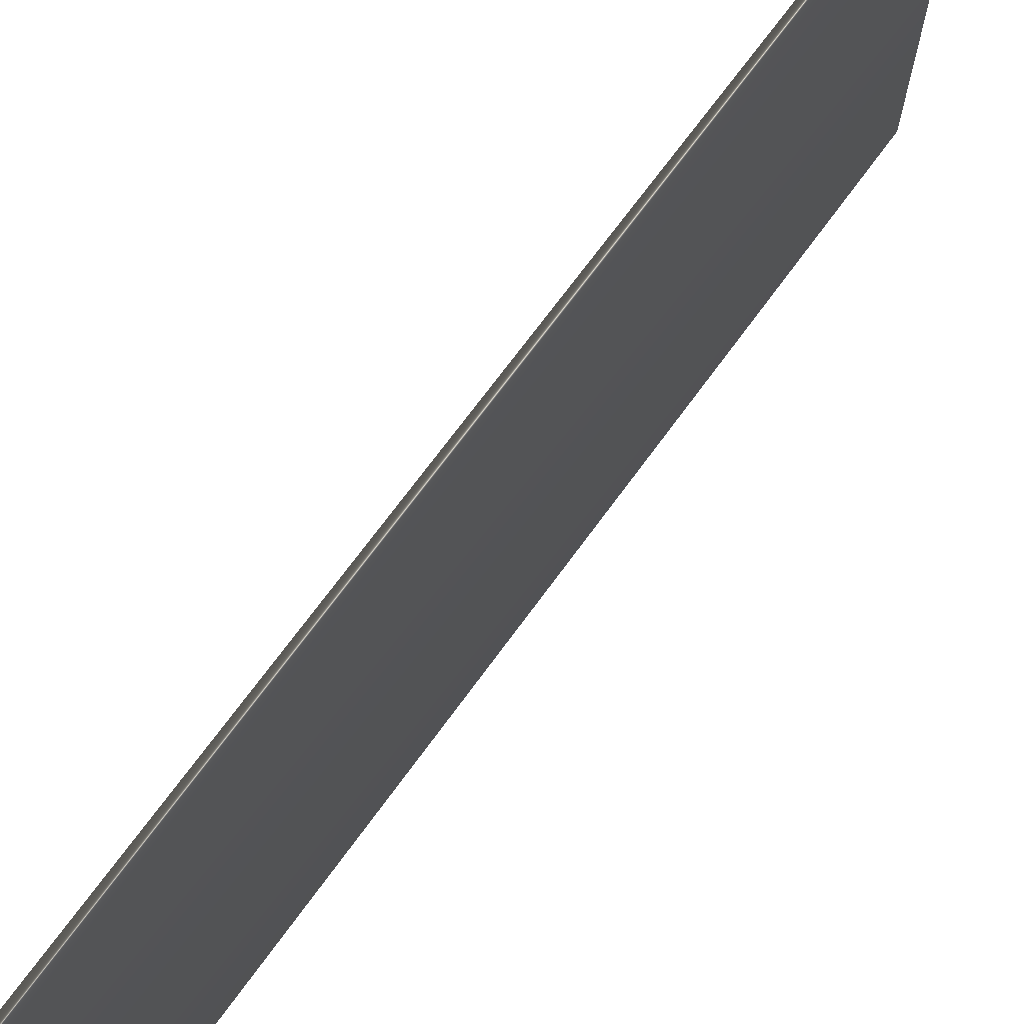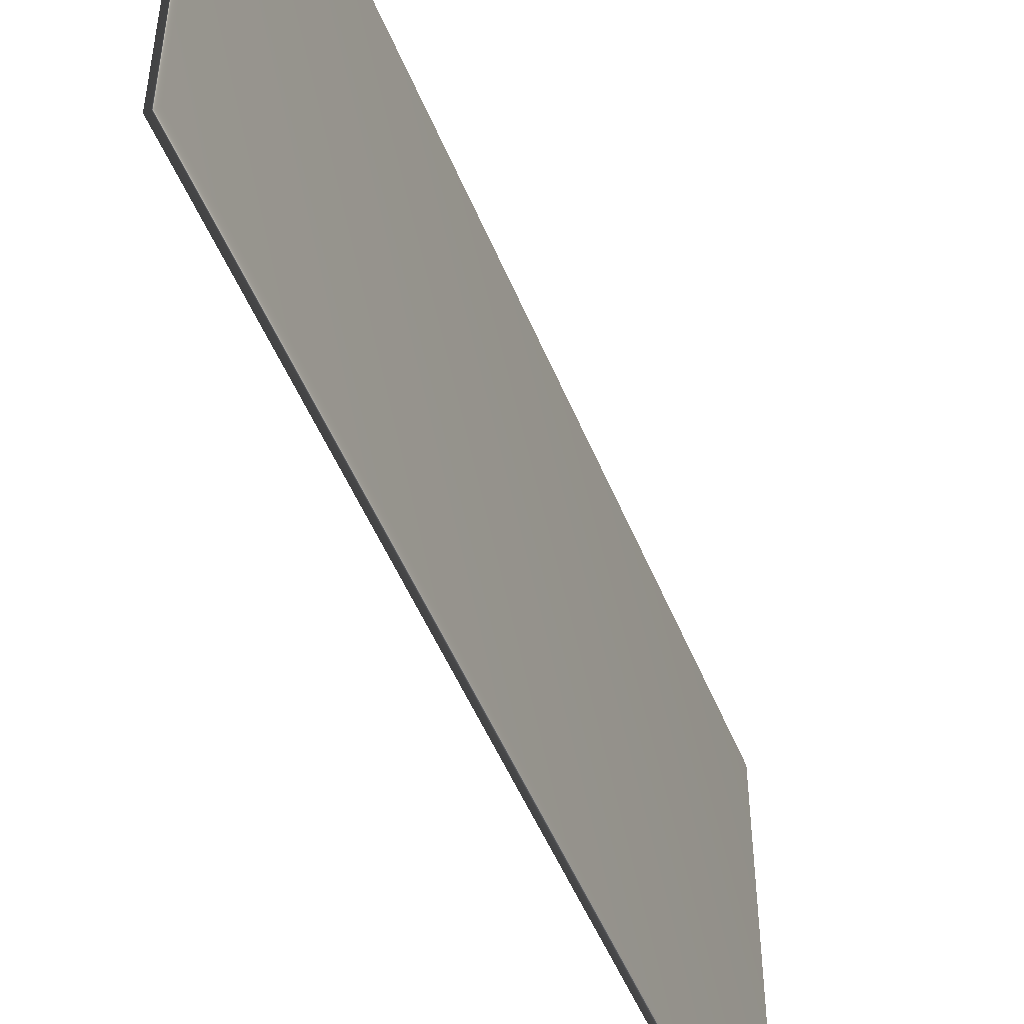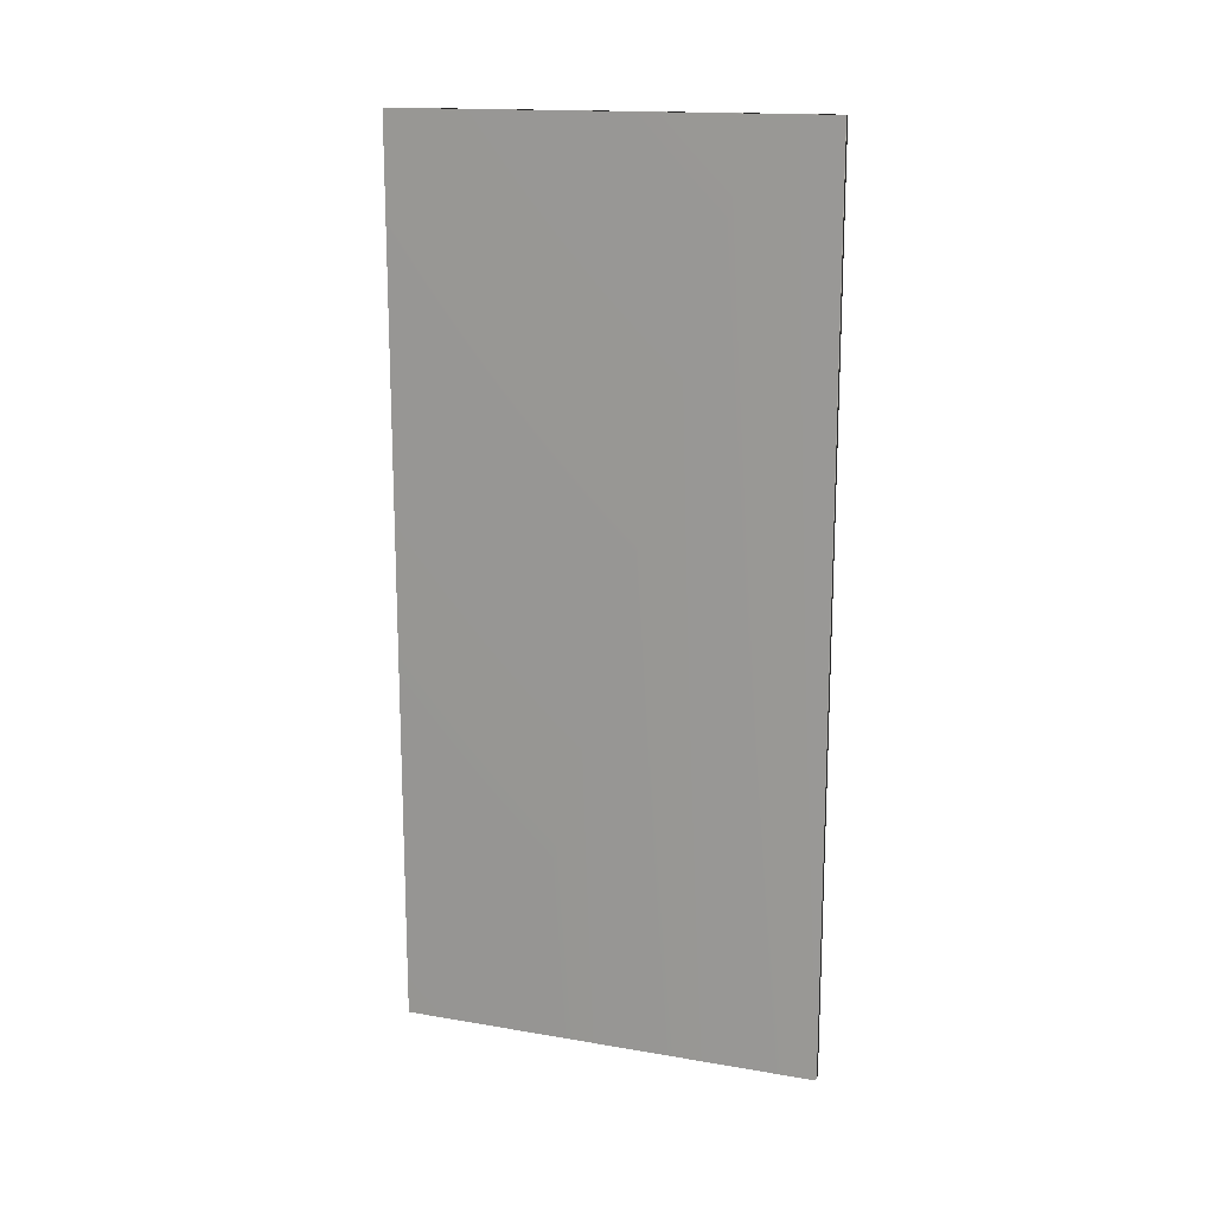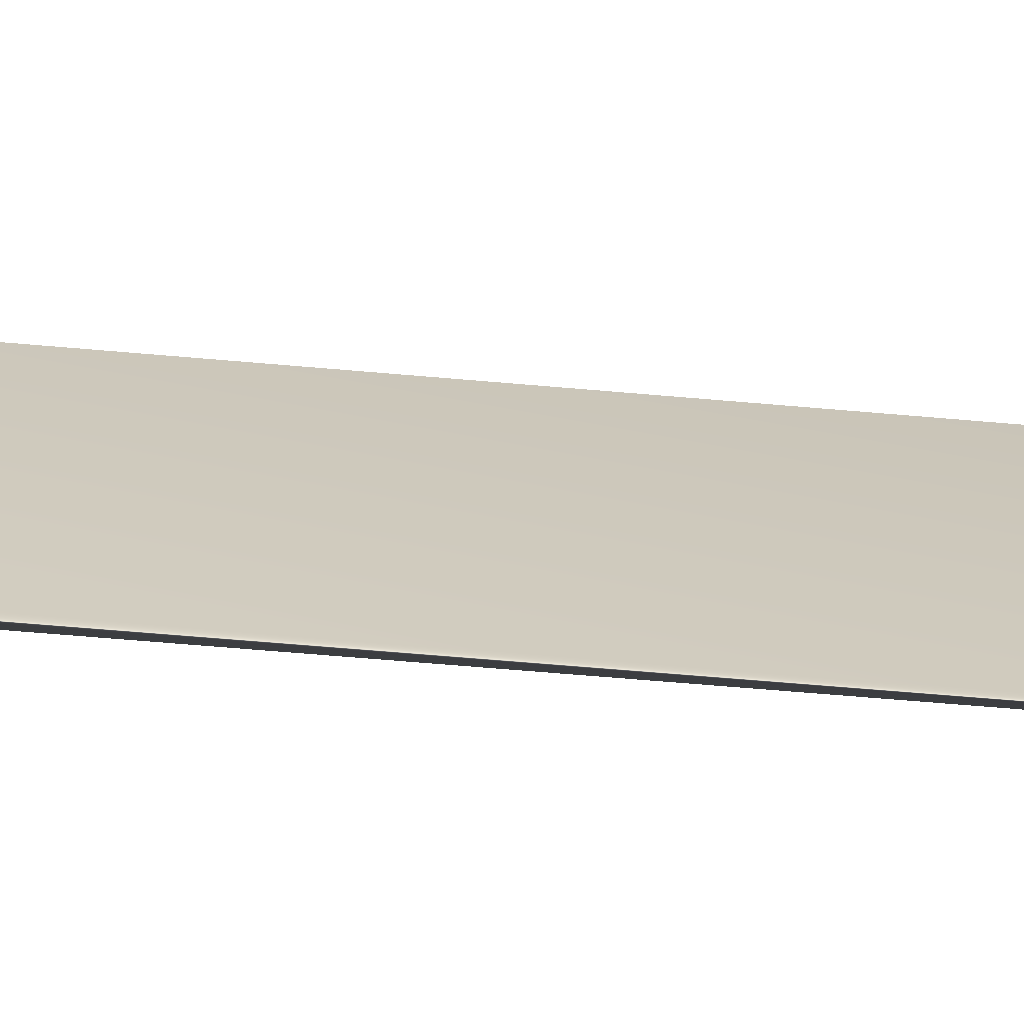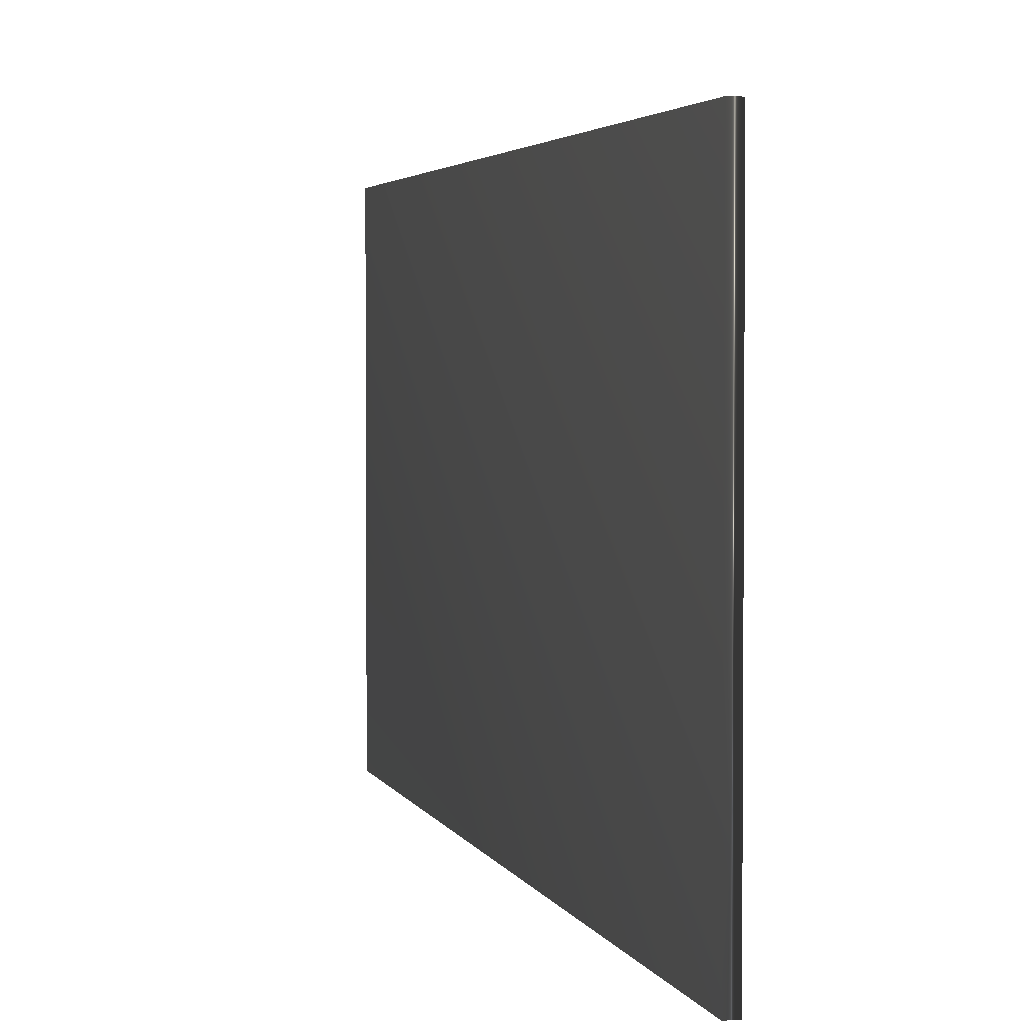
<metadata>
{"format":"obj","ext":"obj","renderer":"f3d","projection":"perspective","resolution":1024,"background":"white","views":[{"elev":69.8,"azim":-144.0,"up":"+Z"},{"elev":-50.4,"azim":21.7,"up":"+Z"},{"elev":16.0,"azim":109.4,"up":"+Y"},{"elev":-68.0,"azim":-94.9,"up":"+Z"},{"elev":3.0,"azim":166.9,"up":"+Z"}]}
</metadata>
<code>
v 51.58 10.4 -93.73
v 51.58 2.792 -93.73
v 51.66 10.4 -93.73
v 51.66 2.792 -93.73
v 51.66 2.792 -97.34
v 51.66 10.4 -97.34
v 51.58 10.4 -97.34
v 51.58 2.792 -97.34
f 1 2 3
f 3 2 4
f 5 6 4
f 4 6 3
f 7 1 6
f 6 1 3
f 2 8 4
f 4 8 5
f 2 1 8
f 8 1 7
f 8 7 5
f 5 7 6

</code>
